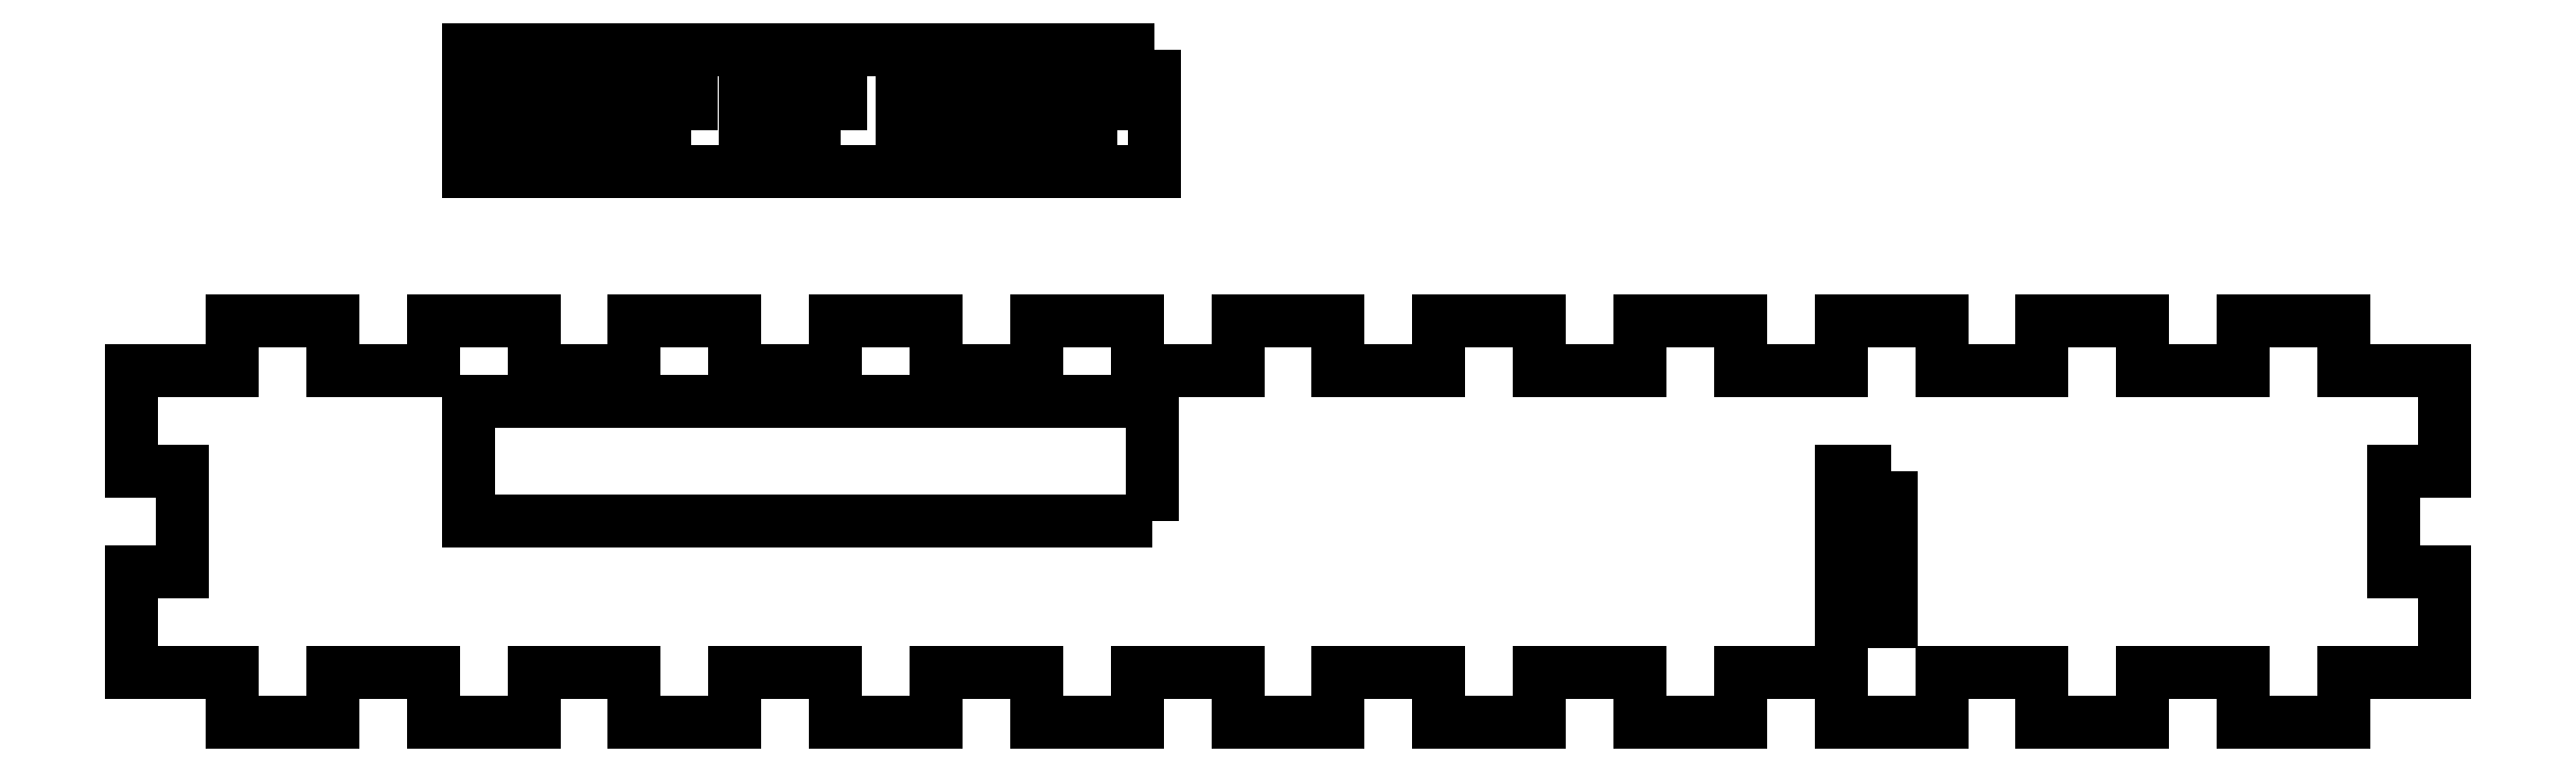
<metadata>
{"format":"dxf","ext":"dxf","renderer":"ezdxf+matplotlib","layout":"modelspace","background":"white","min_lineweight":24,"dpi":150}
</metadata>
<code>
0
SECTION
2
ENTITIES
0
LINE
8
0
10
370
20
180
30
0
11
370
21
185
31
0
0
LINE
8
0
10
370
20
185
30
0
11
380
21
185
31
0
0
LINE
8
0
10
380
20
185
30
0
11
380
21
180
31
0
0
LINE
8
0
10
380
20
180
30
0
11
390
21
180
31
0
0
LINE
8
0
10
390
20
185
30
0
11
400
21
185
31
0
0
LINE
8
0
10
400
20
185
30
0
11
400
21
180
31
0
0
LINE
8
0
10
390
20
180
30
0
11
390
21
185
31
0
0
LINE
8
0
10
400
20
180
30
0
11
410
21
180
31
0
0
LINE
8
0
10
410
20
185
30
0
11
420
21
185
31
0
0
LINE
8
0
10
420
20
185
30
0
11
420
21
180
31
0
0
LINE
8
0
10
410
20
180
30
0
11
410
21
185
31
0
0
LINE
8
0
10
420
20
180
30
0
11
430
21
180
31
0
0
LINE
8
0
10
430
20
185
30
0
11
440
21
185
31
0
0
LINE
8
0
10
440
20
185
30
0
11
440
21
180
31
0
0
LINE
8
0
10
430
20
180
30
0
11
430
21
185
31
0
0
LINE
8
0
10
440
20
180
30
0
11
450
21
180
31
0
0
LINE
8
0
10
450
20
185
30
0
11
460
21
185
31
0
0
LINE
8
0
10
460
20
185
30
0
11
460
21
180
31
0
0
LINE
8
0
10
450
20
180
30
0
11
450
21
185
31
0
0
LINE
8
0
10
460
20
180
30
0
11
470
21
180
31
0
0
LINE
8
0
10
470
20
185
30
0
11
480
21
185
31
0
0
LINE
8
0
10
480
20
185
30
0
11
480
21
180
31
0
0
LINE
8
0
10
470
20
180
30
0
11
470
21
185
31
0
0
LINE
8
0
10
480
20
180
30
0
11
490
21
180
31
0
0
LINE
8
0
10
490
20
185
30
0
11
500
21
185
31
0
0
LINE
8
0
10
500
20
185
30
0
11
500
21
180
31
0
0
LINE
8
0
10
490
20
180
30
0
11
490
21
185
31
0
0
LINE
8
0
10
500
20
180
30
0
11
510
21
180
31
0
0
LINE
8
0
10
510
20
185
30
0
11
520
21
185
31
0
0
LINE
8
0
10
520
20
185
30
0
11
520
21
180
31
0
0
LINE
8
0
10
510
20
180
30
0
11
510
21
185
31
0
0
LINE
8
0
10
520
20
180
30
0
11
530
21
180
31
0
0
LINE
8
0
10
530
20
185
30
0
11
540
21
185
31
0
0
LINE
8
0
10
540
20
185
30
0
11
540
21
180
31
0
0
LINE
8
0
10
530
20
180
30
0
11
530
21
185
31
0
0
LINE
8
0
10
540
20
180
30
0
11
550
21
180
31
0
0
LINE
8
0
10
550
20
185
30
0
11
560
21
185
31
0
0
LINE
8
0
10
560
20
185
30
0
11
560
21
180
31
0
0
LINE
8
0
10
550
20
180
30
0
11
550
21
185
31
0
0
LINE
8
0
10
560
20
180
30
0
11
570
21
180
31
0
0
LINE
8
0
10
570
20
185
30
0
11
580
21
185
31
0
0
LINE
8
0
10
580
20
185
30
0
11
580
21
180
31
0
0
LINE
8
0
10
570
20
180
30
0
11
570
21
185
31
0
0
LINE
8
0
10
370
20
145
30
0
11
380
21
145
31
0
0
LINE
8
0
10
380
20
150
30
6.123e-16
11
390
21
150
31
6.123e-16
0
LINE
8
0
10
400
20
145
30
0
11
400
21
150
31
6.123e-16
0
LINE
8
0
10
390
20
150
30
6.123e-16
11
390
21
145
31
0
0
LINE
8
0
10
400
20
150
30
6.123e-16
11
410
21
150
31
6.123e-16
0
LINE
8
0
10
390
20
145
30
0
11
400
21
145
31
0
0
LINE
8
0
10
370
20
150
30
6.123e-16
11
370
21
145
31
0
0
LINE
8
0
10
530
20
150
30
6.123e-16
11
530
21
145
31
0
0
LINE
8
0
10
450
20
145
30
0
11
460
21
145
31
0
0
LINE
8
0
10
460
20
145
30
0
11
460
21
150
31
6.123e-16
0
LINE
8
0
10
440
20
150
30
6.123e-16
11
450
21
150
31
6.123e-16
0
LINE
8
0
10
430
20
150
30
6.123e-16
11
430
21
145
31
0
0
LINE
8
0
10
540
20
150
30
6.123e-16
11
550
21
150
31
6.123e-16
0
LINE
8
0
10
530
20
145
30
0
11
540
21
145
31
0
0
LINE
8
0
10
540
20
145
30
0
11
540
21
150
31
6.123e-16
0
LINE
8
0
10
480
20
150
30
6.123e-16
11
490
21
150
31
6.123e-16
0
LINE
8
0
10
490
20
145
30
0
11
500
21
145
31
0
0
LINE
8
0
10
500
20
145
30
0
11
500
21
150
31
6.123e-16
0
LINE
8
0
10
570
20
150
30
6.123e-16
11
570
21
145
31
0
0
LINE
8
0
10
570
20
145
30
0
11
580
21
145
31
0
0
LINE
8
0
10
510
20
145
30
0
11
520
21
145
31
0
0
LINE
8
0
10
500
20
150
30
6.123e-16
11
510
21
150
31
6.123e-16
0
LINE
8
0
10
490
20
150
30
6.123e-16
11
490
21
145
31
0
0
LINE
8
0
10
470
20
150
30
6.123e-16
11
470
21
145
31
0
0
LINE
8
0
10
580
20
145
30
0
11
580
21
150
31
6.123e-16
0
LINE
8
0
10
470
20
145
30
0
11
480
21
145
31
0
0
LINE
8
0
10
480
20
145
30
0
11
480
21
150
31
6.123e-16
0
LINE
8
0
10
380
20
145
30
0
11
380
21
150
31
6.123e-16
0
LINE
8
0
10
560
20
145
30
0
11
560
21
150
31
6.123e-16
0
LINE
8
0
10
410
20
150
30
6.123e-16
11
410
21
145
31
0
0
LINE
8
0
10
440
20
145
30
0
11
440
21
150
31
6.123e-16
0
LINE
8
0
10
410
20
145
30
0
11
420
21
145
31
0
0
LINE
8
0
10
430
20
145
30
0
11
440
21
145
31
0
0
LINE
8
0
10
450
20
150
30
6.123e-16
11
450
21
145
31
0
0
LINE
8
0
10
550
20
145
30
0
11
560
21
145
31
0
0
LINE
8
0
10
520
20
145
30
0
11
520
21
150
31
6.123e-16
0
LINE
8
0
10
550
20
150
30
6.123e-16
11
550
21
145
31
0
0
LINE
8
0
10
460
20
150
30
6.123e-16
11
470
21
150
31
6.123e-16
0
LINE
8
0
10
510
20
150
30
6.123e-16
11
510
21
145
31
0
0
LINE
8
0
10
560
20
150
30
6.123e-16
11
570
21
150
31
6.123e-16
0
LINE
8
0
10
520
20
150
30
6.123e-16
11
530
21
150
31
6.123e-16
0
LINE
8
0
10
360
20
170
30
0
11
365
21
170
31
0
0
LINE
8
0
10
365
20
170
30
0
11
365
21
160
31
0
0
LINE
8
0
10
365
20
160
30
0
11
360
21
160
31
0
0
LINE
8
0
10
590
20
160
30
6.123e-16
11
585
21
160
31
6.123e-16
0
LINE
8
0
10
585
20
160
30
6.123e-16
11
585
21
170
31
6.123e-16
0
LINE
8
0
10
585
20
170
30
6.123e-16
11
590
21
170
31
6.123e-16
0
LINE
8
0
10
360
20
160
30
0
11
360
21
150
31
0
0
LINE
8
0
10
360
20
150
30
0
11
365
21
150
31
0
0
LINE
8
0
10
365
20
150
30
0
11
370
21
150
31
6.123e-16
0
LINE
8
0
10
360
20
170
30
0
11
360
21
180
31
0
0
LINE
8
0
10
360
20
180
30
0
11
365
21
180
31
0
0
LINE
8
0
10
365
20
180
30
0
11
370
21
180
31
0
0
LINE
8
0
10
590
20
160
30
6.123e-16
11
590
21
150
31
6.123e-16
0
LINE
8
0
10
590
20
150
30
6.123e-16
11
585
21
150
31
6.123e-16
0
LINE
8
0
10
585
20
150
30
6.123e-16
11
580
21
150
31
6.123e-16
0
LINE
8
0
10
590
20
170
30
6.123e-16
11
590
21
180
31
6.123e-16
0
LINE
8
0
10
590
20
180
30
6.123e-16
11
585
21
180
31
6.123e-16
0
LINE
8
0
10
585
20
180
30
0
11
580
21
180
31
0
0
LINE
8
0
10
420
20
145
30
0
11
420
21
150
31
0
0
LINE
8
0
10
420
20
150
30
0
11
430
21
150
31
6.123e-16
0
LWPOLYLINE
8
0
90
4
70
1
43
0
10
535
20
170
10
530
20
170
10
530
20
155
10
535
20
155
0
LWPOLYLINE
8
0
90
4
70
1
43
0
10
461.5
20
165
10
393.5
20
165
10
393.5
20
177
10
461.5
20
177
0
LWPOLYLINE
8
0
90
4
70
1
43
0
10
461.7
20
212
10
461.7
20
199.8
10
393.5
20
199.8
10
393.5
20
212
0
LWPOLYLINE
8
0
90
4
70
1
43
0
10
415.6
20
204
10
397
20
204
10
397
20
208
10
415.6
20
208
0
LWPOLYLINE
8
0
90
4
70
1
43
0
10
430.5
20
204
10
421
20
204
10
421
20
208
10
430.5
20
208
0
LWPOLYLINE
8
0
90
4
70
1
43
0
10
458
20
204
10
436.6
20
204
10
436.6
20
208
10
458
20
208
0
ENDSEC
0
EOF

</code>
